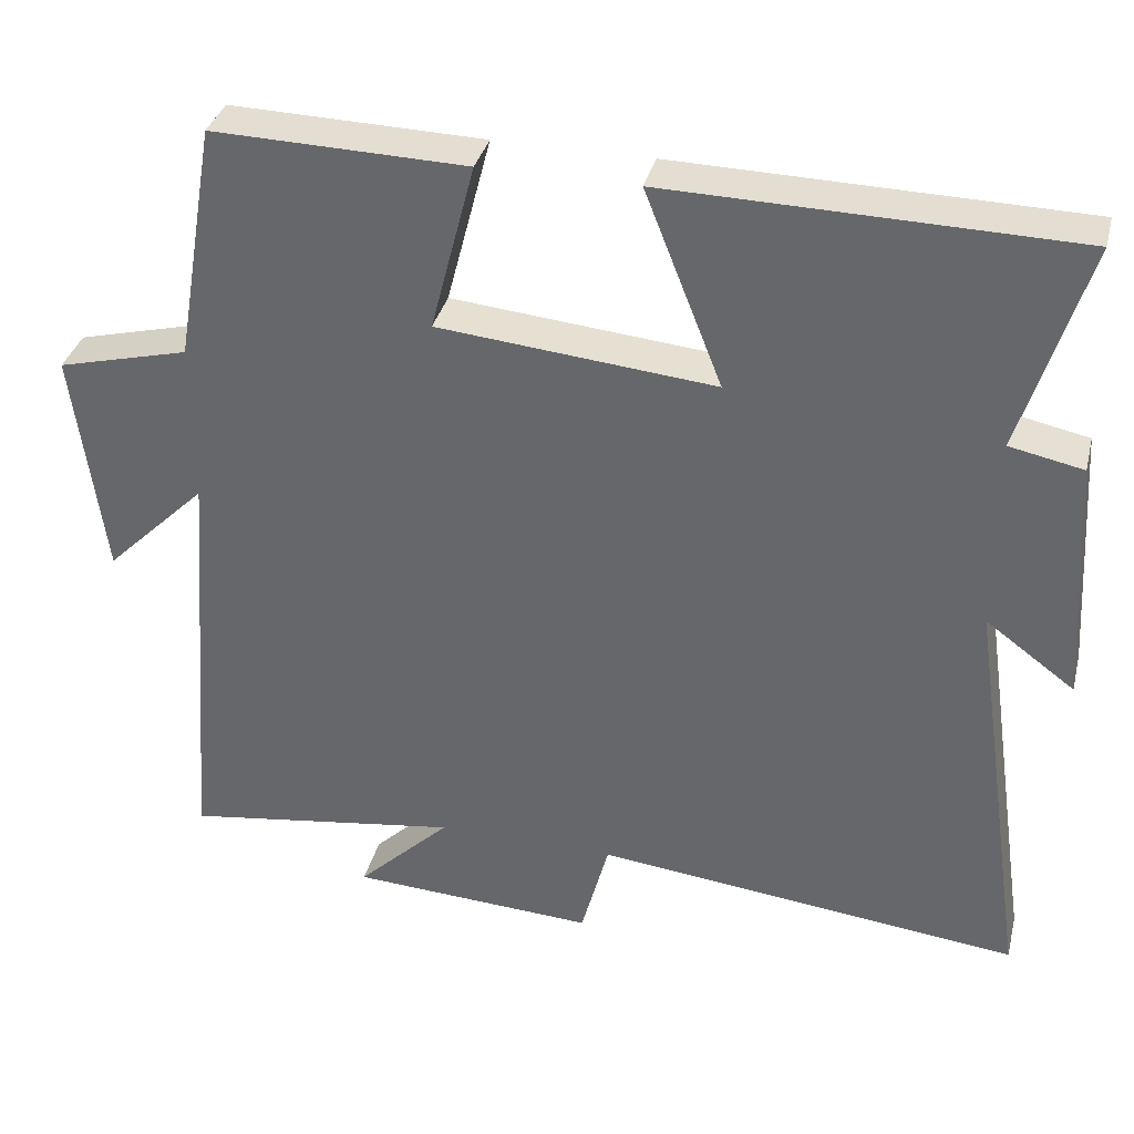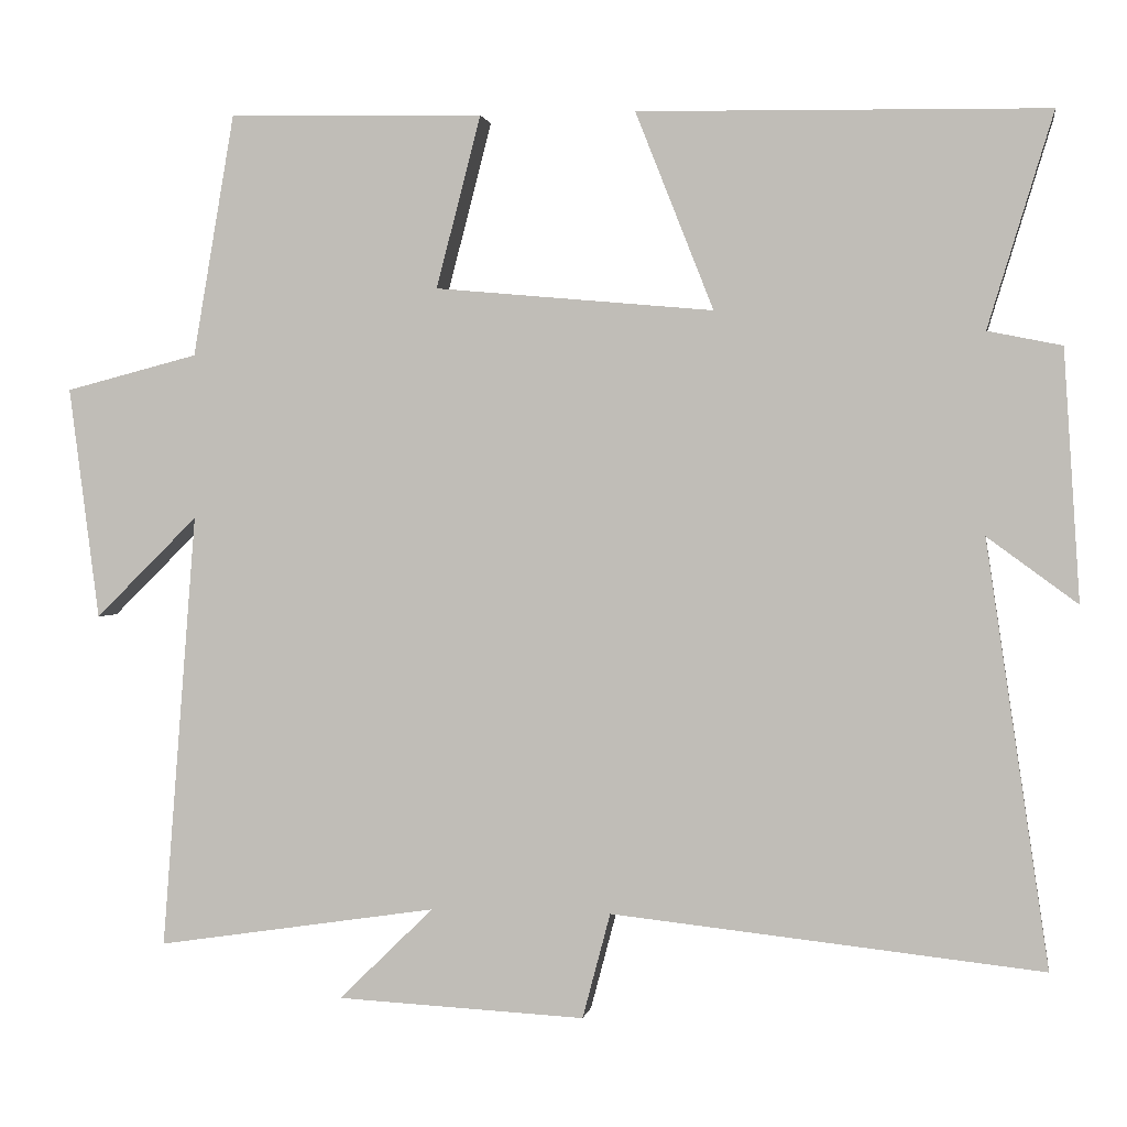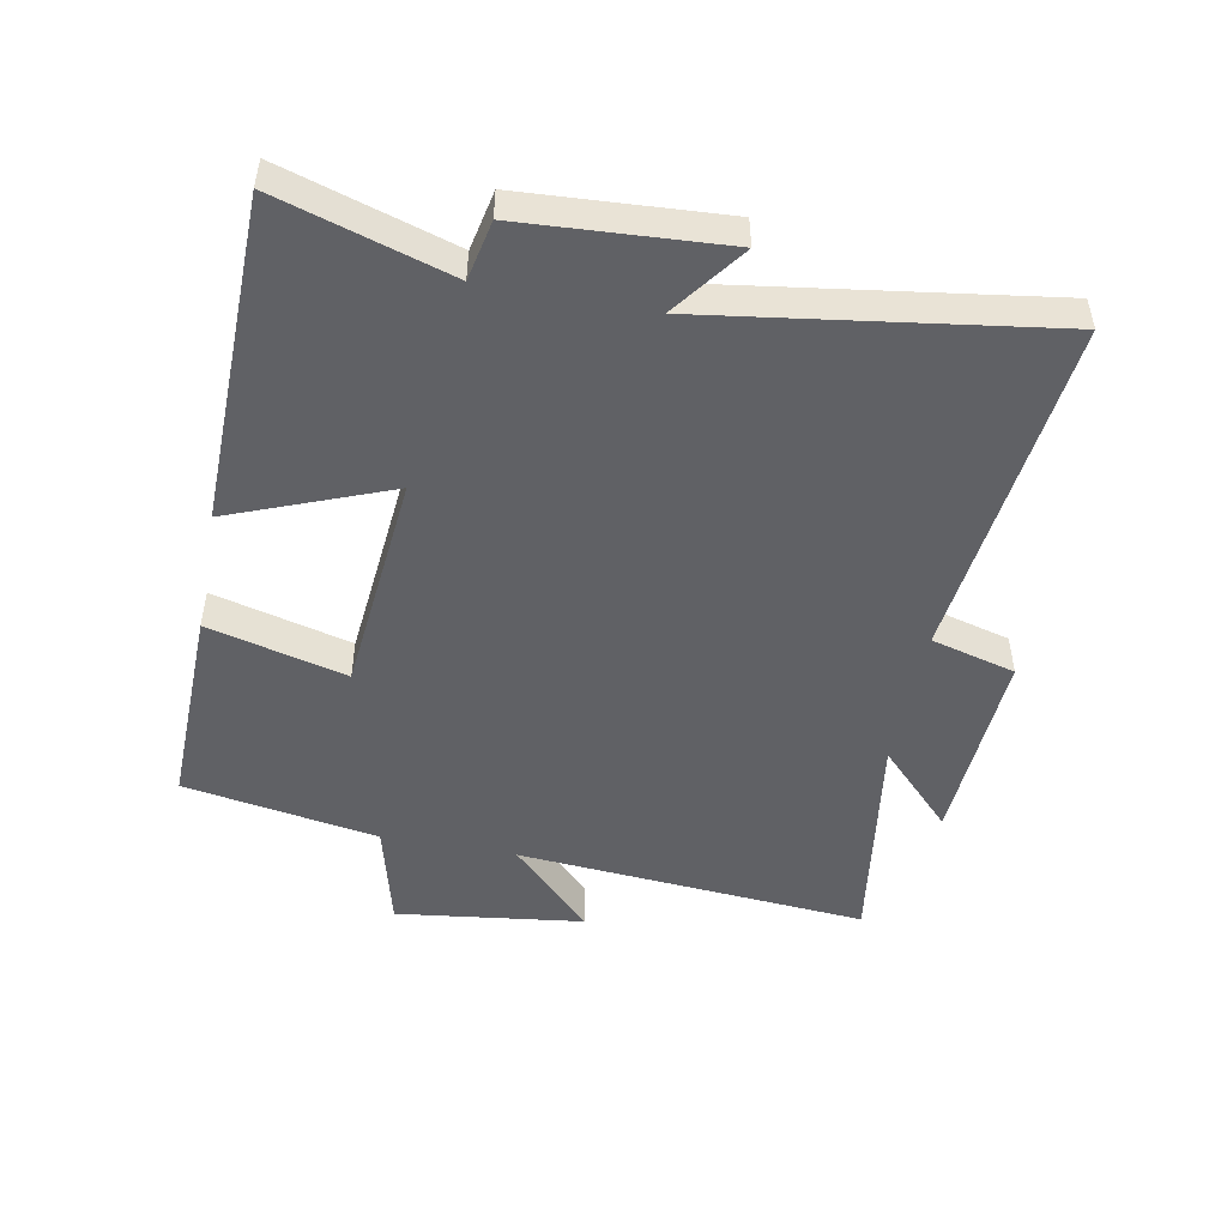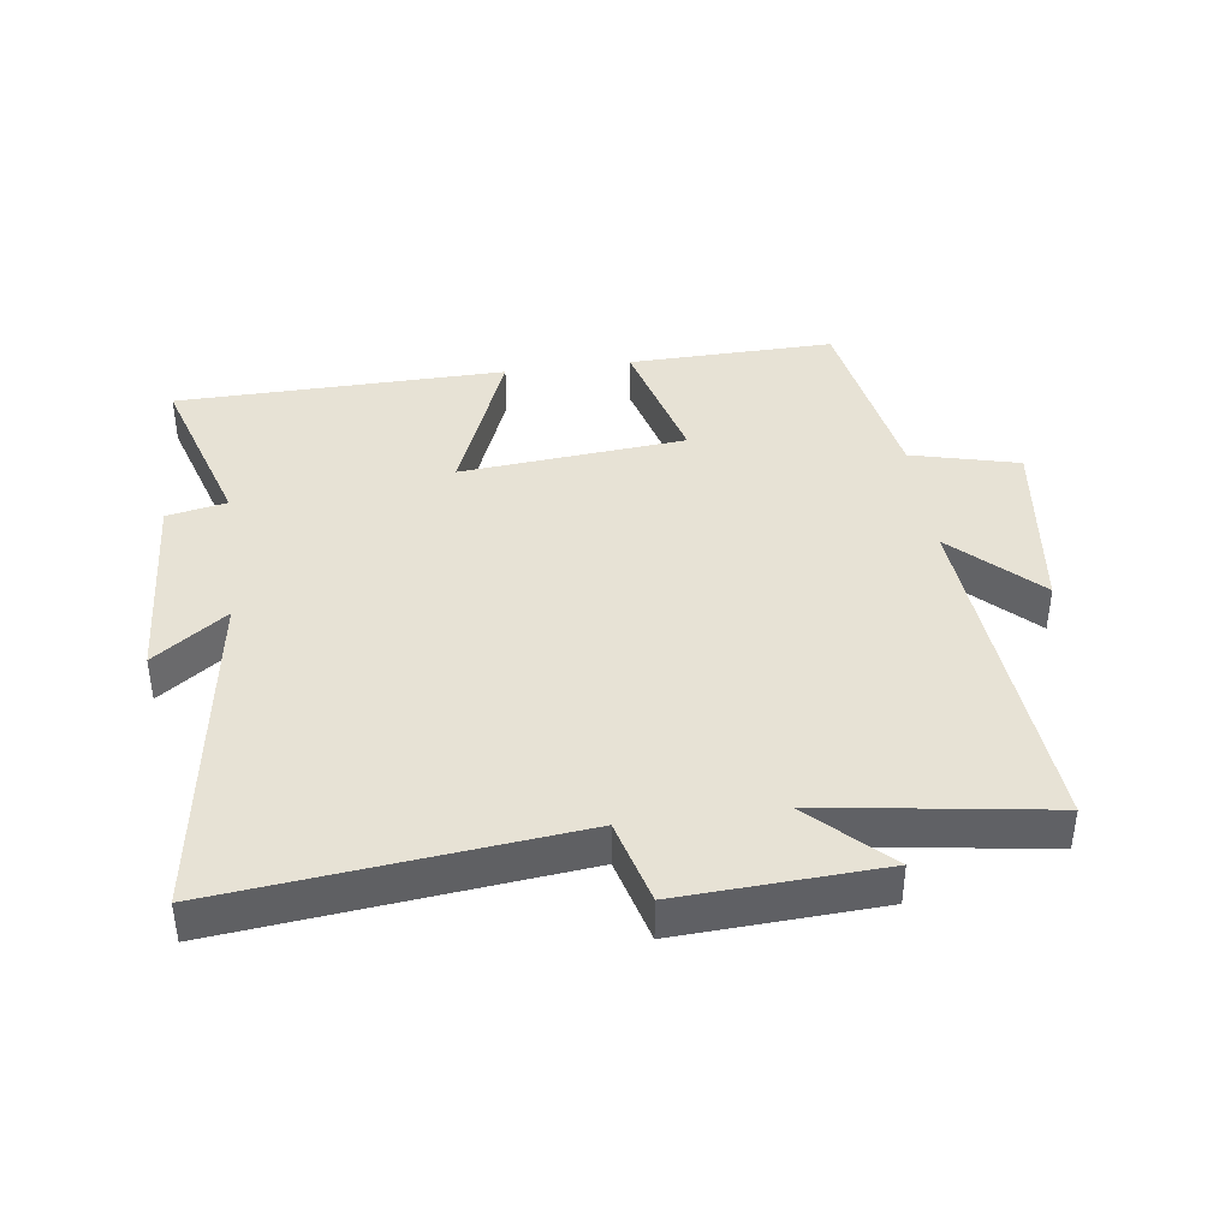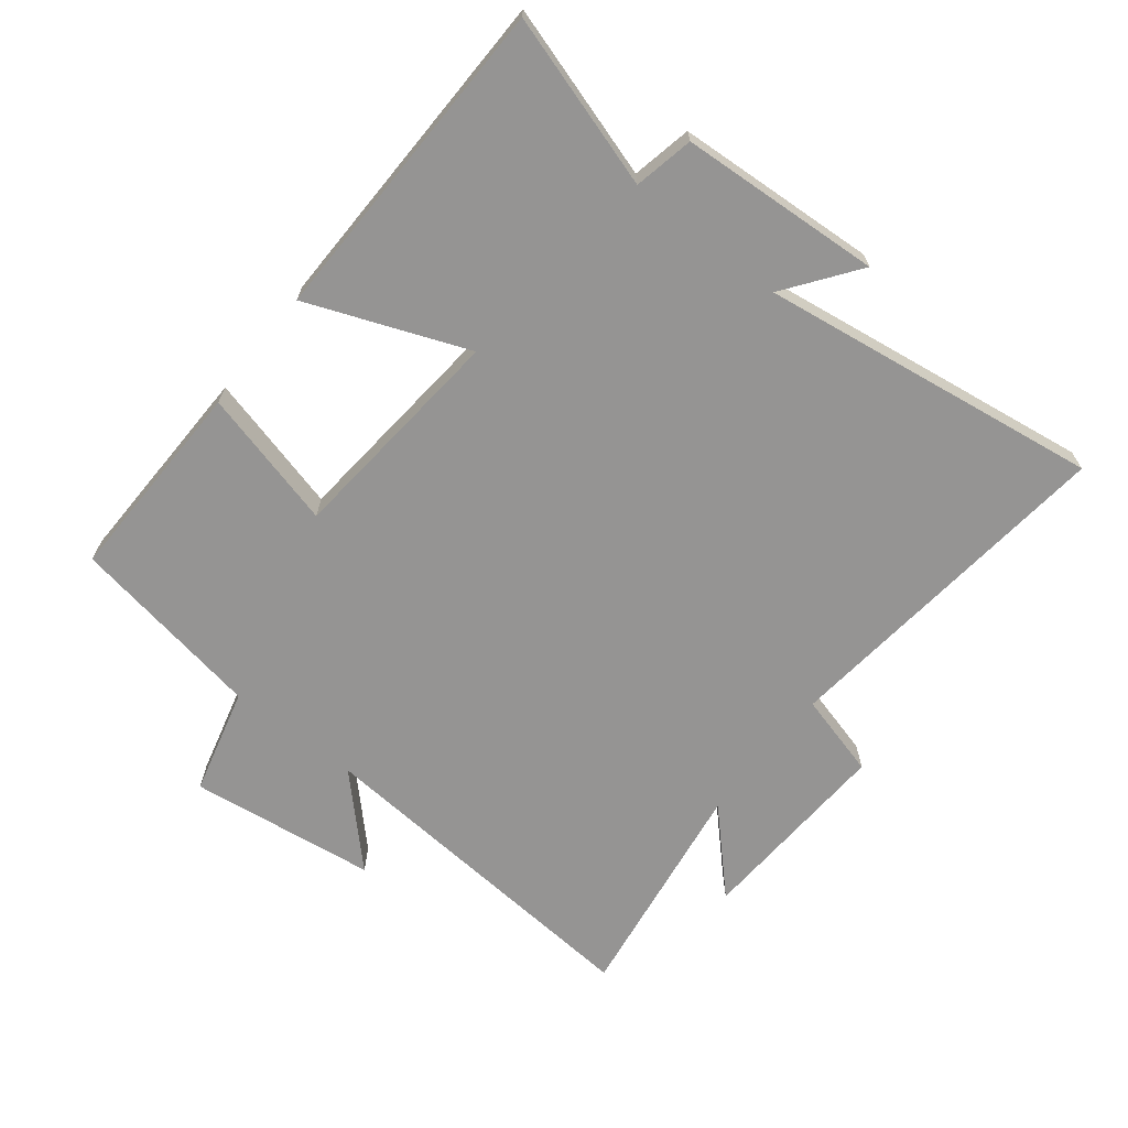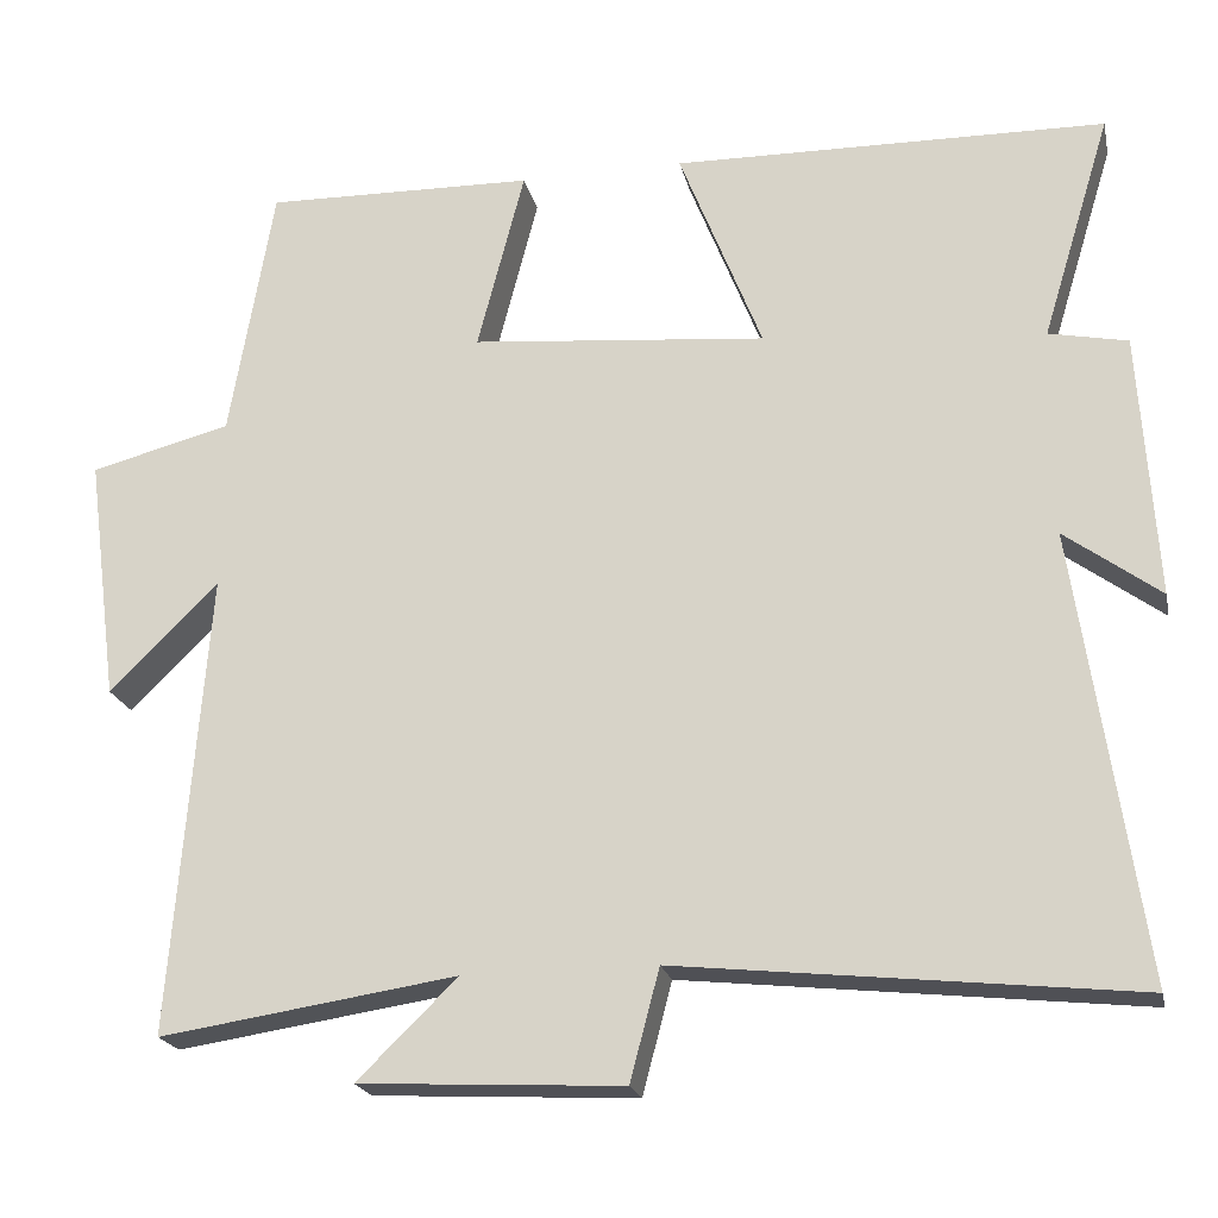
<metadata>
{"format":"obj","ext":"obj","renderer":"f3d","projection":"perspective","resolution":1024,"background":"white","views":[{"elev":35.5,"azim":14.0,"up":"+Z"},{"elev":1.1,"azim":9.4,"up":"+Z"},{"elev":-48.9,"azim":79.1,"up":"+Y"},{"elev":40.4,"azim":172.2,"up":"+Y"},{"elev":-67.1,"azim":51.7,"up":"+Y"},{"elev":-20.9,"azim":12.3,"up":"+Z"}]}
</metadata>
<code>
v 0.578 0.07 -0.558
v 0.038 0.07 -0.5
v 0.003 0.07 -0.632
v -0.309 0.07 -0.616
v -0.19 0.07 -0.5
v -0.543 0.07 -0.553
v -0.5 0.07 -0.005
v -0.629 0.07 -0.132
v -0.667 0.07 0.16
v -0.5 0.07 0.203
v -0.448 0.07 0.507
v -0.127 0.07 0.5
v -0.183 0.07 0.284
v 0.167 0.07 0.252
v 0.069 0.07 0.5
v 0.582 0.07 0.491
v 0.5 0.07 0.223
v 0.593 0.07 0.204
v 0.613 0.07 -0.11
v 0.5 0.07 -0.027
v 0.578 0 -0.558
v 0.038 0 -0.5
v 0.003 0 -0.632
v -0.309 0 -0.616
v -0.19 0 -0.5
v -0.543 0 -0.553
v -0.5 0 -0.005
v -0.629 0 -0.132
v -0.667 0 0.16
v -0.5 0 0.203
v -0.448 0 0.507
v -0.127 0 0.5
v -0.183 0 0.284
v 0.167 0 0.252
v 0.069 0 0.5
v 0.582 0 0.491
v 0.5 0 0.223
v 0.593 0 0.204
v 0.613 0 -0.11
v 0.5 0 -0.027
f 17 18 19 20
f 14 15 16 17
f 14 17 20
f 13 14 20 1
f 10 11 12 13
f 7 8 9 10
f 7 10 13 1
f 5 6 7
f 2 3 4 5
f 2 5 7
f 1 2 7
f 40 39 38 37
f 37 36 35 34
f 40 37 34
f 21 40 34 33
f 33 32 31 30
f 30 29 28 27
f 21 33 30 27
f 27 26 25
f 25 24 23 22
f 27 25 22
f 27 22 21
f 1 21 22 2
f 2 22 23 3
f 3 23 24 4
f 4 24 25 5
f 5 25 26 6
f 6 26 27 7
f 7 27 28 8
f 8 28 29 9
f 9 29 30 10
f 10 30 31 11
f 11 31 32 12
f 12 32 33 13
f 13 33 34 14
f 14 34 35 15
f 15 35 36 16
f 16 36 37 17
f 17 37 38 18
f 18 38 39 19
f 19 39 40 20
f 20 40 21 1

</code>
